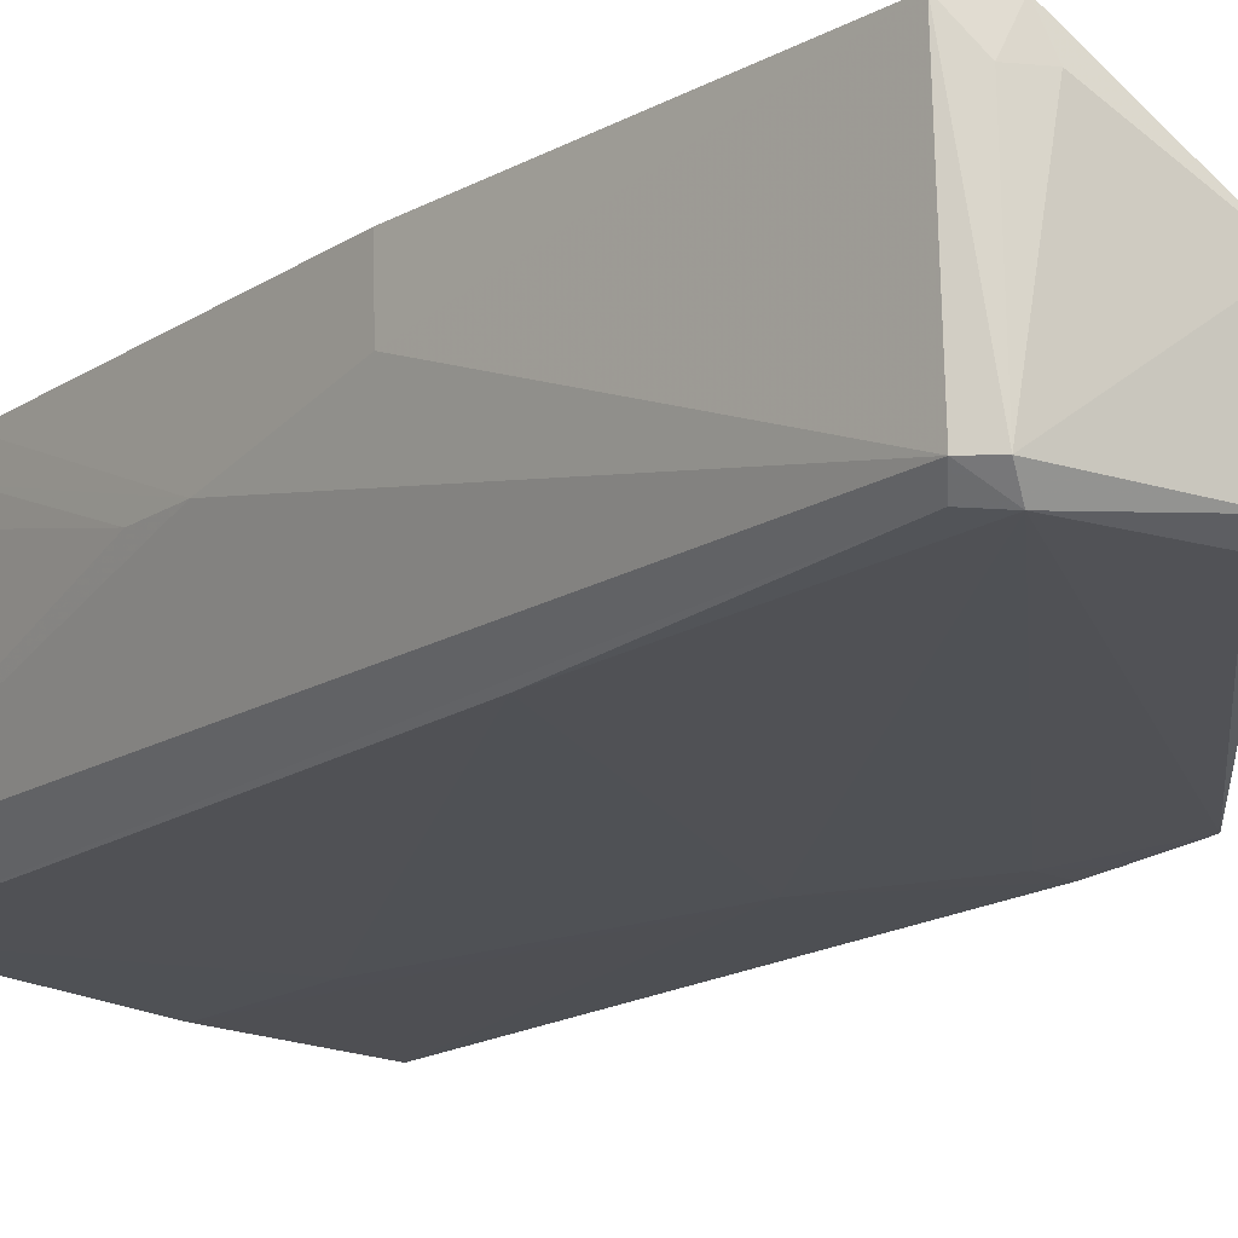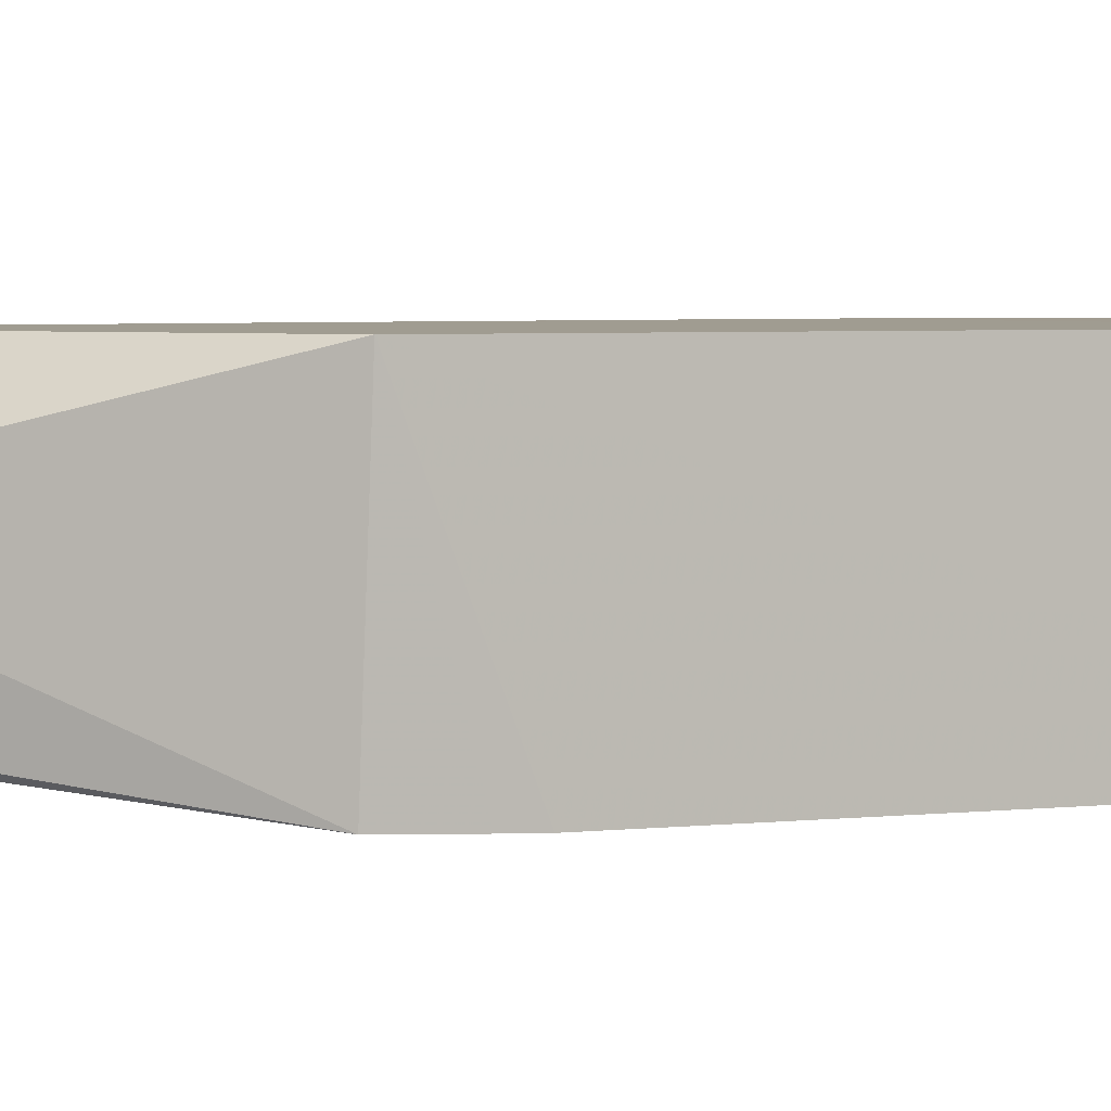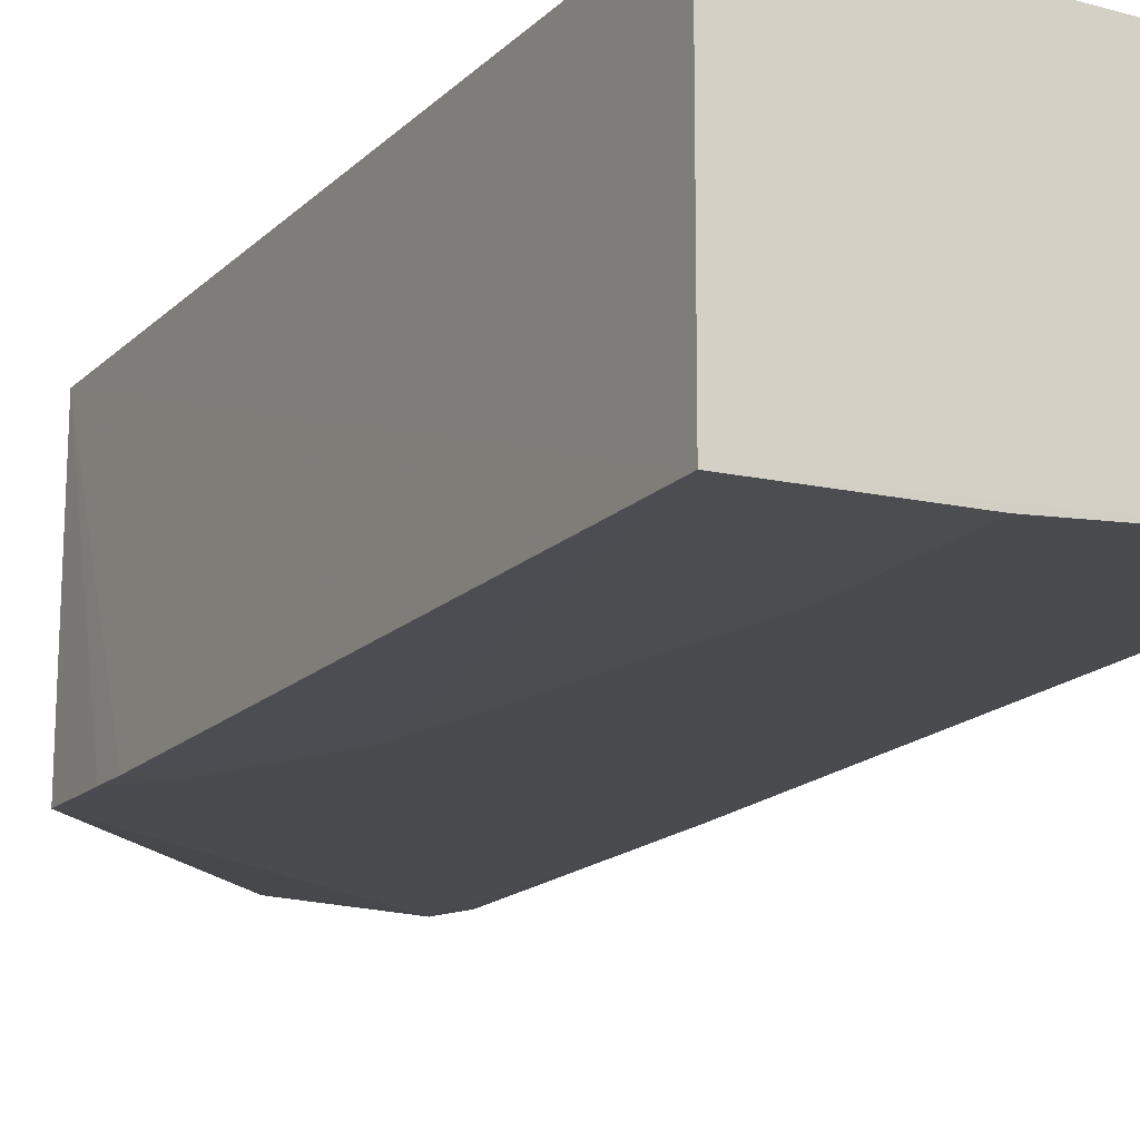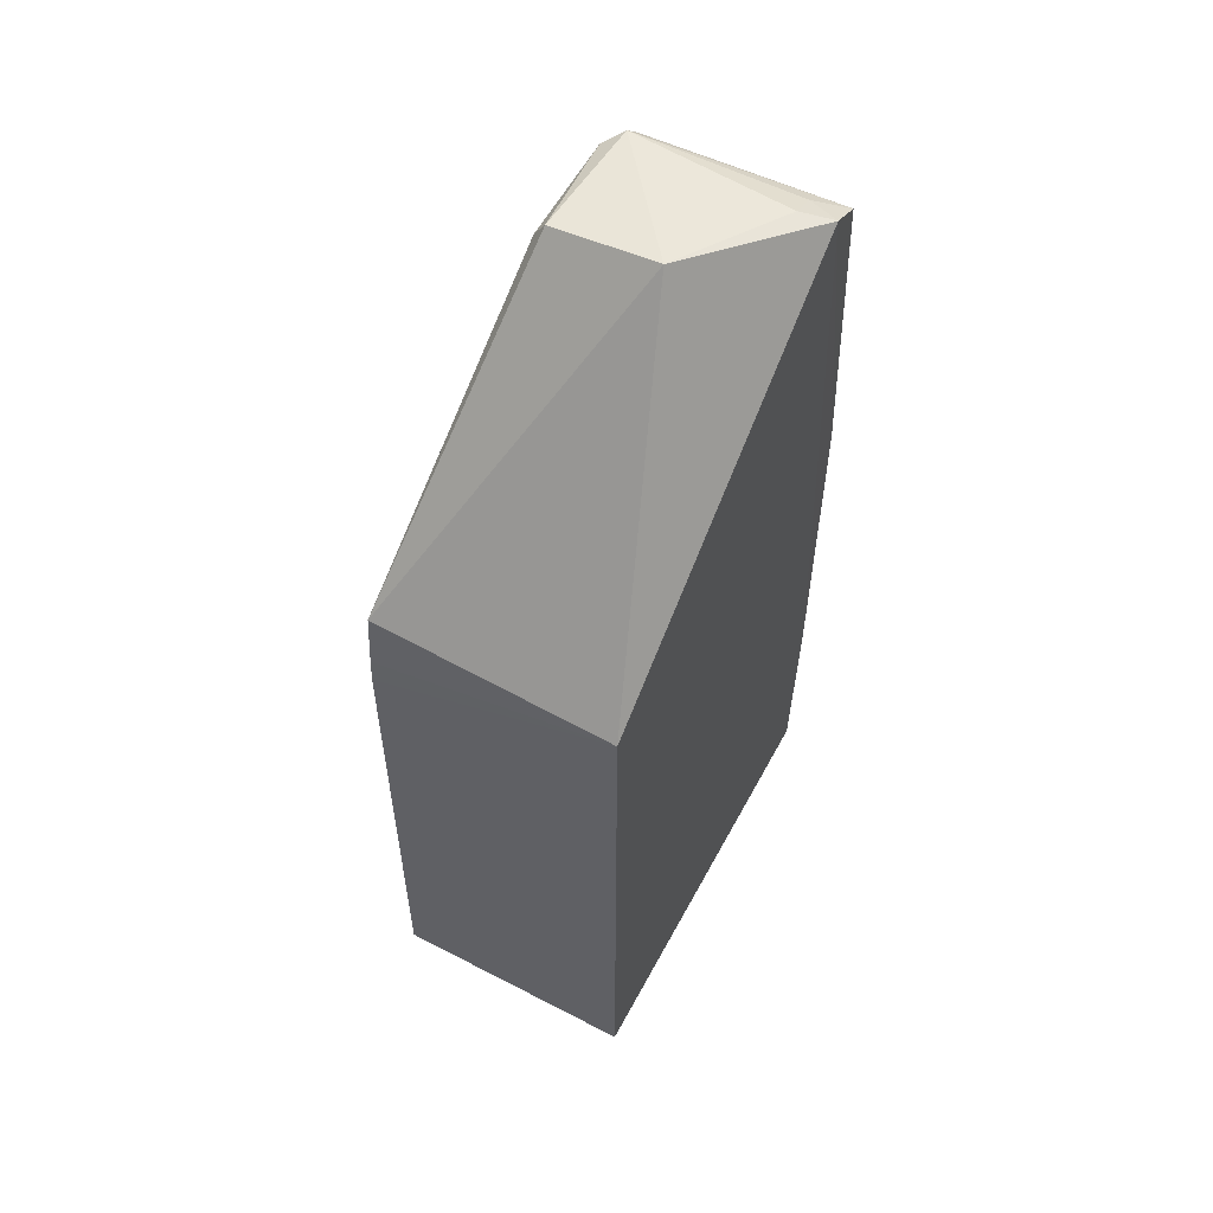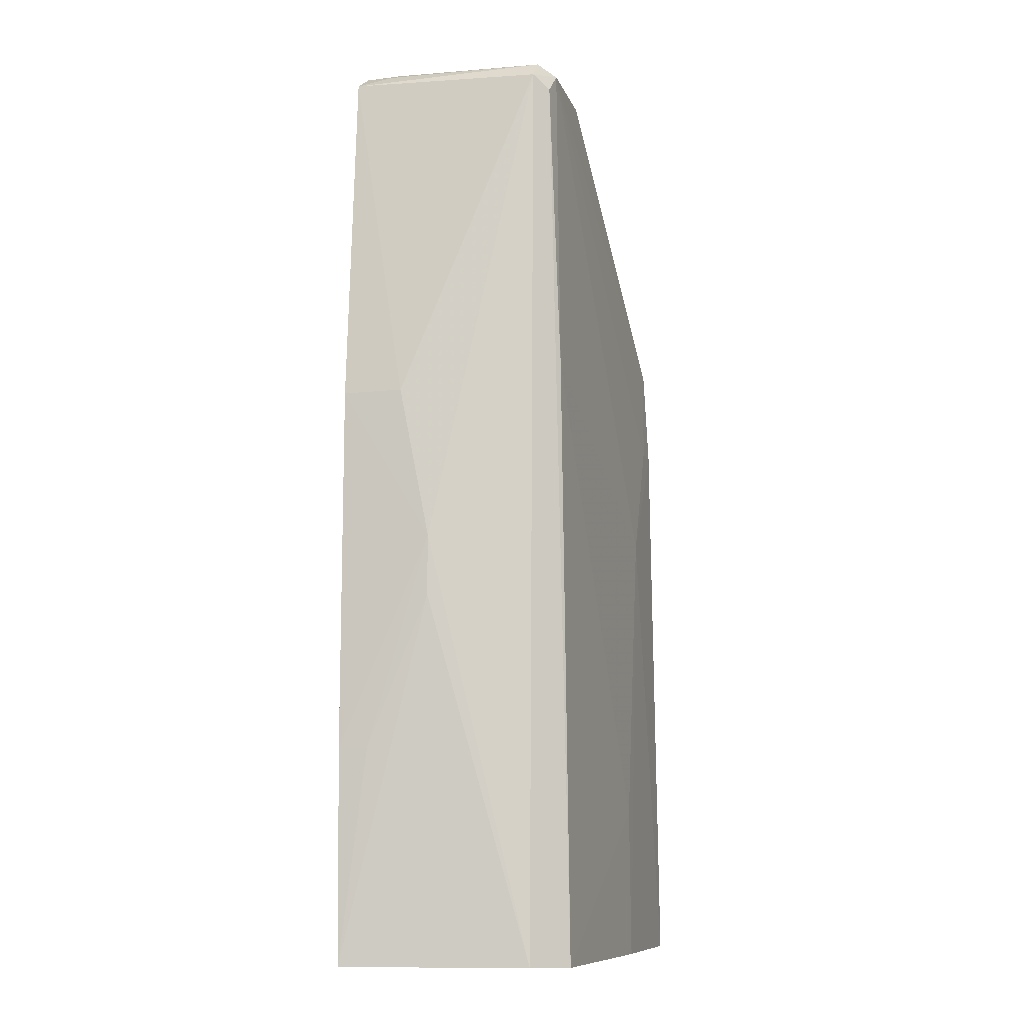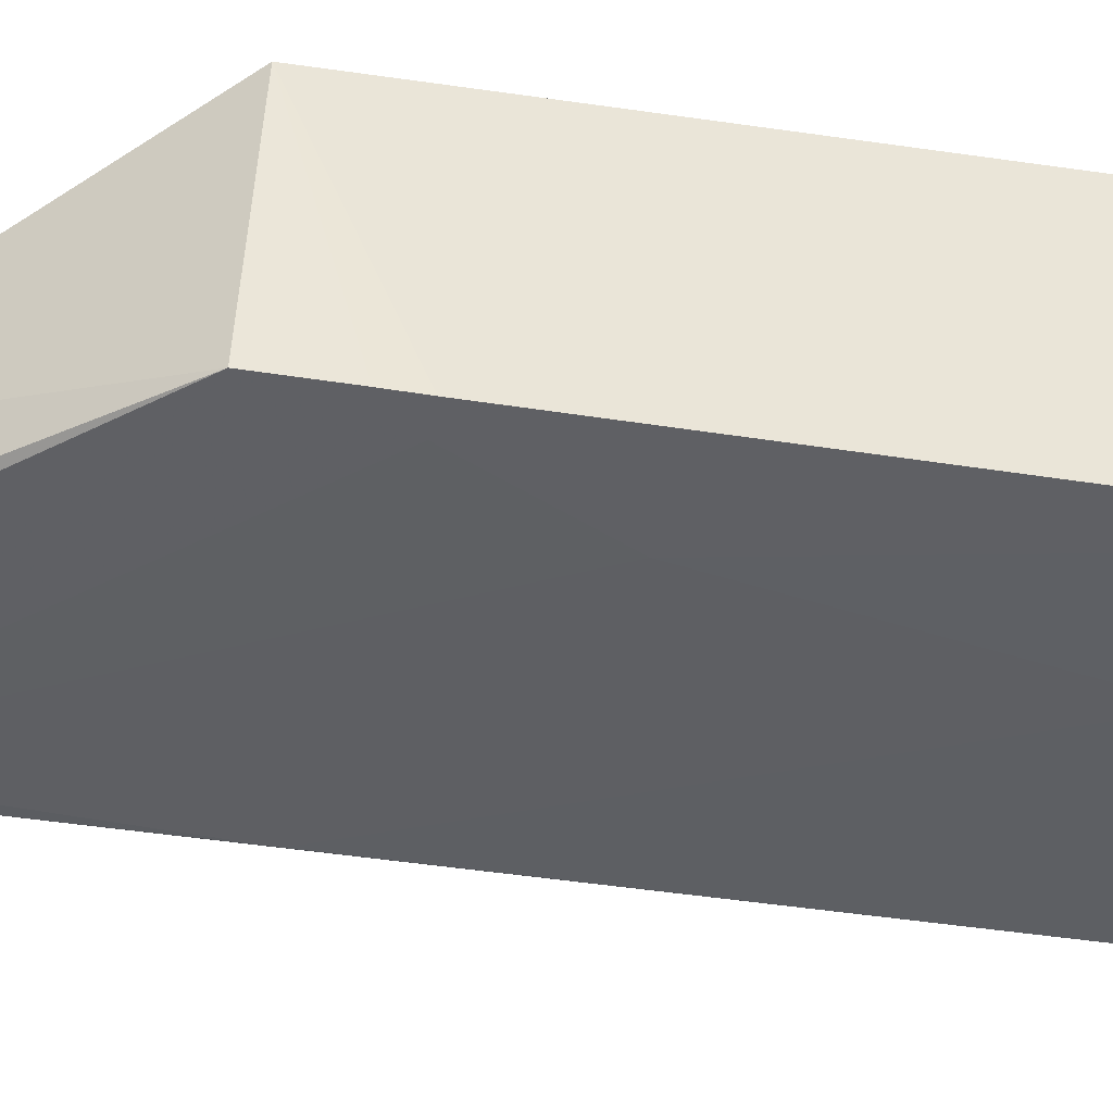
<metadata>
{"format":"obj","ext":"obj","renderer":"f3d","projection":"perspective","resolution":1024,"background":"white","views":[{"elev":-16.3,"azim":142.2,"up":"+Z"},{"elev":4.2,"azim":-113.7,"up":"+Z"},{"elev":-17.6,"azim":-29.3,"up":"+Z"},{"elev":58.8,"azim":-61.7,"up":"+Y"},{"elev":-9.6,"azim":104.0,"up":"+Y"},{"elev":-45.2,"azim":-99.6,"up":"+Z"}]}
</metadata>
<code>
v 0.0276 0.02671 0.007353
v 0.02823 0.0004487 0.007383
v 0.02681 0.01782 0.001223
v 0.01628 0.01977 0.0005954
v 0.01622 0.0004453 0.00738
v 0.02646 0.02687 0.001397
v 0.02833 0.01258 0.004814
v 0.02662 0.02731 0.007379
v 0.0162 0.0004403 0.0002618
v 0.0188 0.01345 0.0004753
v 0.02836 0.01689 0.00738
v 0.0275 0.0004632 0.002022
v 0.02738 0.02665 0.001901
v 0.02837 0.006535 0.0074
v 0.01622 0.01953 0.00738
v 0.02315 0.02799 0.004775
v 0.02672 0.0004303 0.001032
v 0.01706 0.0169 0.0004849
v 0.02831 0.01088 0.00483
v 0.02833 0.01692 0.005682
v 0.02691 0.02715 0.001876
v 0.02705 0.02625 0.001481
v 0.01621 0.01689 0.0004608
v 0.02318 0.02762 0.001808
v 0.02051 0.004775 0.0004815
v 0.02834 0.006531 0.006569
v 0.027 0.02715 0.006483
v 0.02629 0.02748 0.006495
v 0.01622 0.01779 0.0005011
v 0.02322 0.02707 0.001474
v 0.02052 0.0004377 0.0004441
f 10 6 3
f 11 1 8
f 13 7 12
f 14 5 2
f 14 11 8
f 14 7 11
f 15 14 8
f 15 5 14
f 15 9 5
f 16 15 8
f 16 4 15
f 17 2 5
f 17 5 9
f 17 12 2
f 17 13 12
f 18 4 6
f 18 6 10
f 19 12 7
f 19 2 12
f 20 11 7
f 20 7 13
f 20 13 1
f 20 1 11
f 21 1 13
f 21 13 6
f 22 3 6
f 22 6 13
f 22 17 3
f 22 13 17
f 23 9 15
f 23 18 10
f 23 10 9
f 24 4 16
f 24 21 6
f 24 16 21
f 25 10 3
f 25 3 17
f 26 14 2
f 26 2 19
f 26 19 7
f 26 7 14
f 27 8 1
f 27 1 21
f 28 21 16
f 28 16 8
f 28 27 21
f 28 8 27
f 29 23 15
f 29 15 4
f 29 4 18
f 29 18 23
f 30 24 6
f 30 6 4
f 30 4 24
f 31 25 17
f 31 17 9
f 31 9 10
f 31 10 25

</code>
